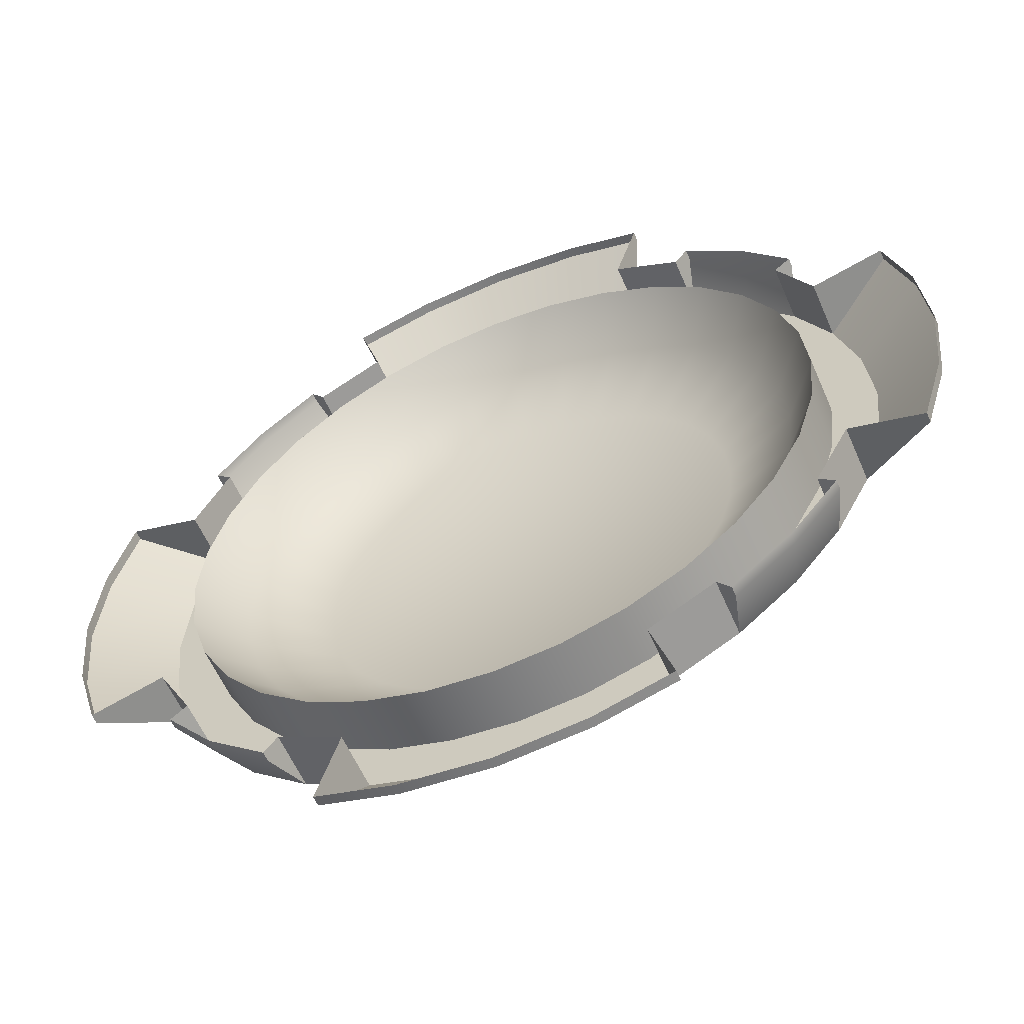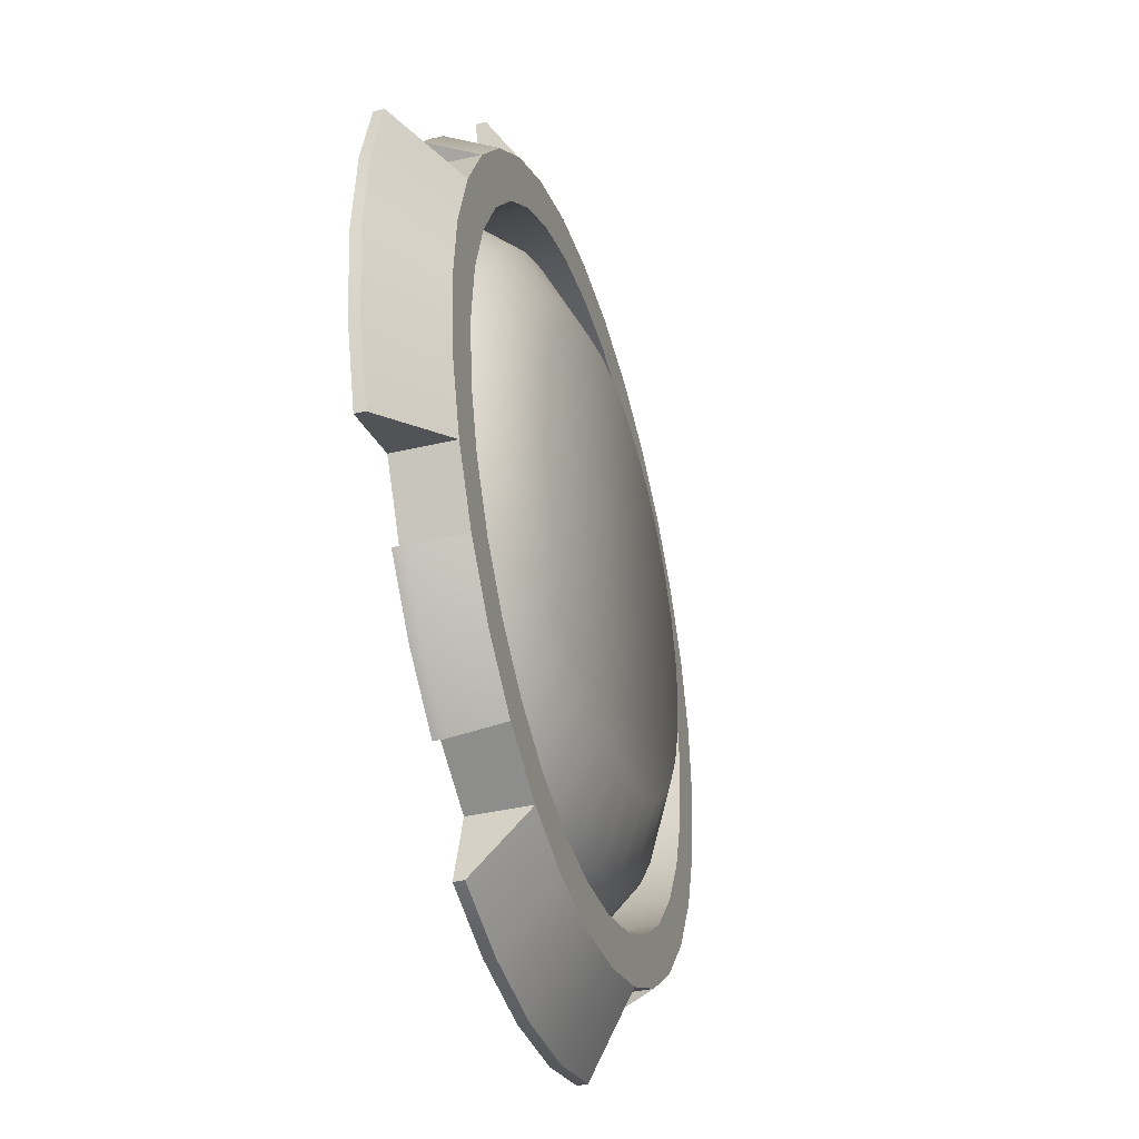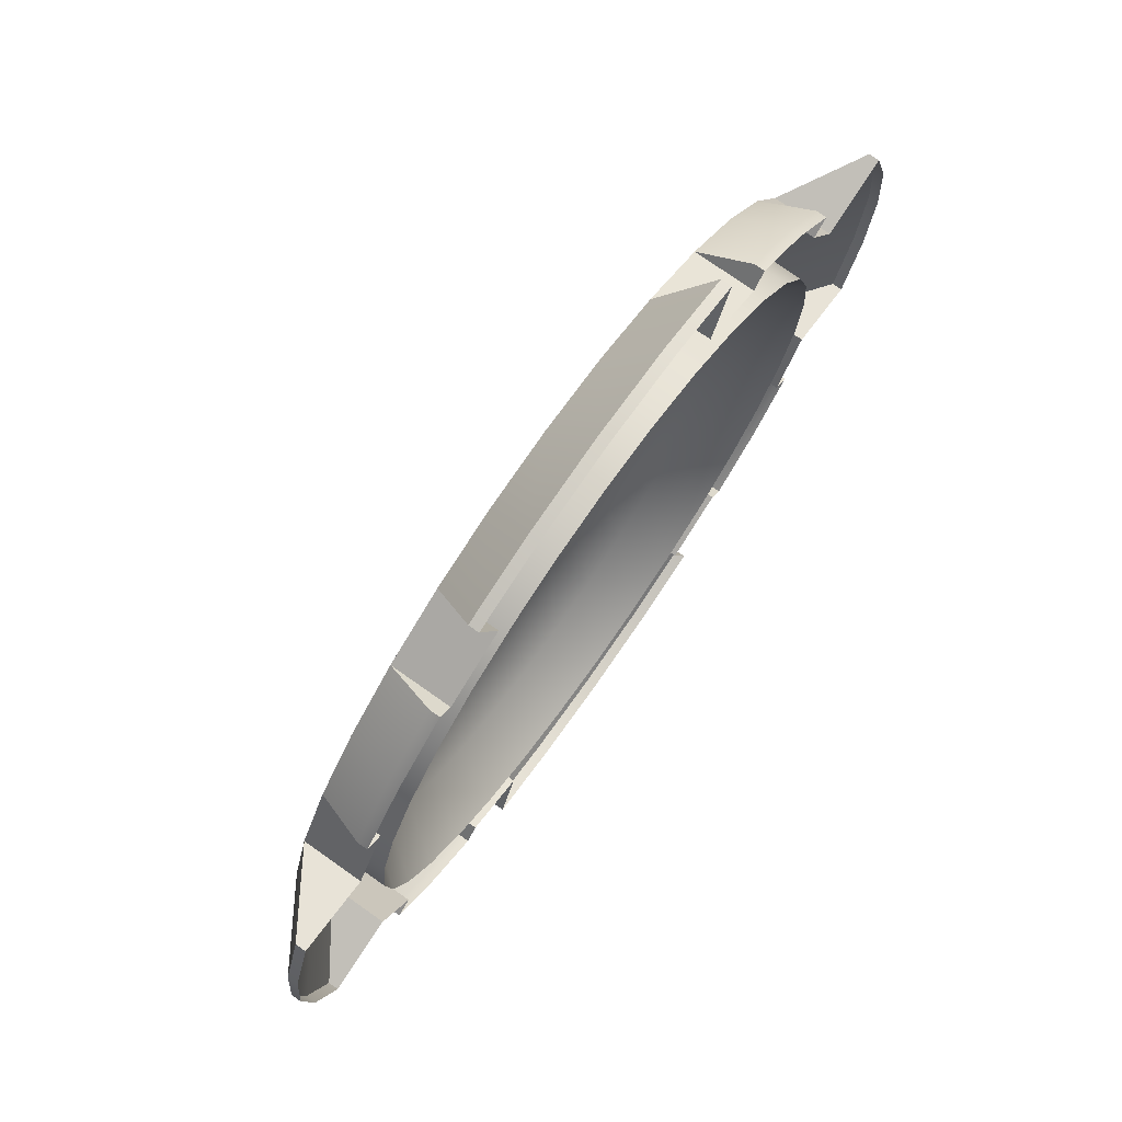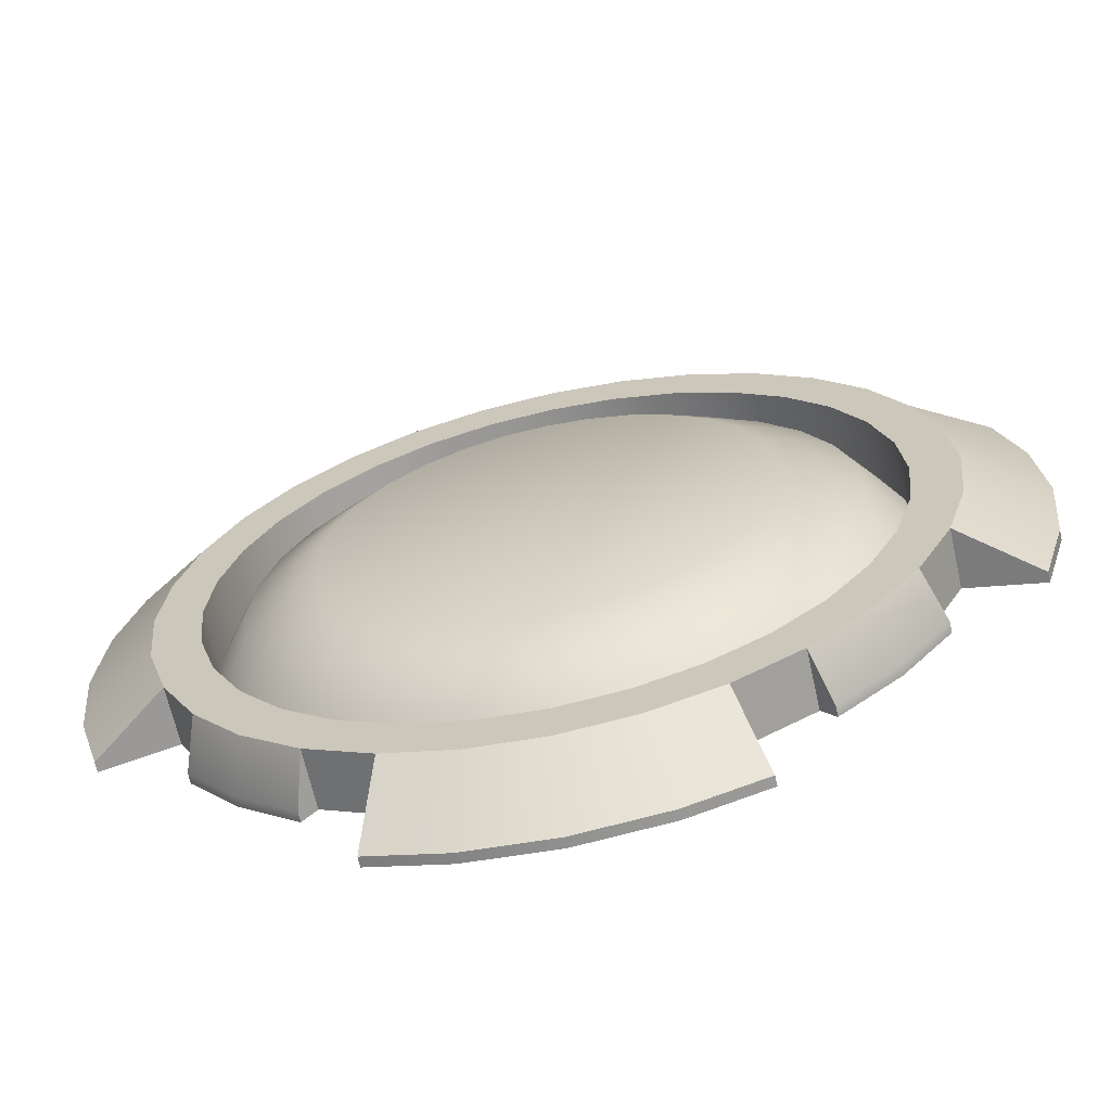
<metadata>
{"format":"obj","ext":"obj","renderer":"f3d","projection":"perspective","resolution":1024,"background":"white","views":[{"elev":-58.4,"azim":23.3,"up":"+Z"},{"elev":-38.8,"azim":106.5,"up":"+Z"},{"elev":75.9,"azim":-54.8,"up":"+Z"},{"elev":-65.7,"azim":-167.4,"up":"+Z"}]}
</metadata>
<code>
o Circle.001_Circle.003
v 0 0 -1
v -0.1951 0 -0.9808
v -0.3827 0 -0.9239
v -0.5556 0 -0.8315
v -0.7071 0 -0.7071
v -0.8315 0 -0.5556
v -0.9239 0 -0.3827
v -0.9808 0 -0.1951
v -1 0 -0
v -0.9808 0 0.1951
v -0.9239 0 0.3827
v -0.8315 0 0.5556
v -0.7071 0 0.7071
v -0.5556 0 0.8315
v -0.3827 0 0.9239
v -0.1951 0 0.9808
v 0 0 1
v 0.1951 0 0.9808
v 0.3827 0 0.9239
v 0.5556 0 0.8315
v 0.7071 0 0.7071
v 0.8315 0 0.5556
v 0.9239 0 0.3827
v 0.9808 0 0.1951
v 1 0 -1e-06
v 0.9808 0 -0.1951
v 0.9239 0 -0.3827
v 0.8315 0 -0.5556
v 0.7071 0 -0.7071
v 0.5556 0 -0.8315
v 0.3827 0 -0.9239
v 0.1951 0 -0.9808
v 0 0.2605 -0.653
v -0.1274 0.2605 -0.6405
v -0.2499 0.2605 -0.6033
v -0.3628 0.2605 -0.543
v -0.4618 0.2605 -0.4618
v -0.543 0.2605 -0.3628
v -0.6033 0.2605 -0.2499
v -0.6405 0.2605 -0.1274
v -0.653 0.2605 -0
v -0.6405 0.2605 0.1274
v -0.6033 0.2605 0.2499
v -0.543 0.2605 0.3628
v -0.4618 0.2605 0.4618
v -0.3628 0.2605 0.543
v -0.2499 0.2605 0.6033
v -0.1274 0.2605 0.6405
v 0 0.2605 0.653
v 0.1274 0.2605 0.6405
v 0.2499 0.2605 0.6033
v 0.3628 0.2605 0.543
v 0.4618 0.2605 0.4618
v 0.543 0.2605 0.3628
v 0.6033 0.2605 0.2499
v 0.6405 0.2605 0.1274
v 0.653 0.2605 -1e-06
v 0.6405 0.2605 -0.1274
v 0.6033 0.2605 -0.2499
v 0.543 0.2605 -0.3628
v 0.4618 0.2605 -0.4618
v 0.3628 0.2605 -0.543
v 0.2499 0.2605 -0.6033
v 0.1274 0.2605 -0.6405
v -0.1722 0.1467 -0.8658
v -0 0.1467 -0.8827
v -0.3378 0.1467 -0.8155
v -0.4904 0.1467 -0.734
v -0.6242 0.1467 -0.6242
v -0.734 0.1467 -0.4904
v -0.8155 0.1467 -0.3378
v -0.8658 0.1467 -0.1722
v -0.8827 0.1467 -0
v -0.8658 0.1467 0.1722
v -0.8155 0.1467 0.3378
v -0.734 0.1467 0.4904
v -0.6242 0.1467 0.6242
v -0.4904 0.1467 0.734
v -0.3378 0.1467 0.8155
v -0.1722 0.1467 0.8658
v 0 0.1467 0.8827
v 0.1722 0.1467 0.8658
v 0.3378 0.1467 0.8155
v 0.4904 0.1467 0.734
v 0.6242 0.1467 0.6242
v 0.734 0.1467 0.4904
v 0.8155 0.1467 0.3378
v 0.8658 0.1467 0.1722
v 0.8827 0.1467 -1e-06
v 0.8658 0.1467 -0.1722
v 0.8155 0.1467 -0.3378
v 0.734 0.1467 -0.4904
v 0.6242 0.1467 -0.6242
v 0.4904 0.1467 -0.734
v 0.3378 0.1467 -0.8155
v 0.1722 0.1467 -0.8658
f 3 67 65 2
f 30 94 93 29
f 17 81 80 16
f 4 68 67 3
f 31 95 94 30
f 18 82 81 17
f 5 69 68 4
f 32 96 95 31
f 19 83 82 18
f 6 70 69 5
f 1 66 96 32
f 20 84 83 19
f 7 71 70 6
f 21 85 84 20
f 8 72 71 7
f 22 86 85 21
f 9 73 72 8
f 23 87 86 22
f 10 74 73 9
f 24 88 87 23
f 11 75 74 10
f 25 89 88 24
f 12 76 75 11
f 26 90 89 25
f 13 77 76 12
f 27 91 90 26
f 14 78 77 13
f 28 92 91 27
f 15 79 78 14
f 2 65 66 1
f 29 93 92 28
f 16 80 79 15
f 34 35 36 37 38 39 40 41 42 43 44 45 46 47 48 49 50 51 52 53 54 55 56 57 58 59 60 61 62 63 64 33
f 33 66 65 34
f 34 65 67 35
f 35 67 68 36
f 36 68 69 37
f 37 69 70 38
f 38 70 71 39
f 39 71 72 40
f 40 72 73 41
f 41 73 74 42
f 42 74 75 43
f 43 75 76 44
f 44 76 77 45
f 45 77 78 46
f 46 78 79 47
f 47 79 80 48
f 48 80 81 49
f 49 81 82 50
f 50 82 83 51
f 51 83 84 52
f 52 84 85 53
f 53 85 86 54
f 54 86 87 55
f 55 87 88 56
f 56 88 89 57
f 57 89 90 58
f 58 90 91 59
f 59 91 92 60
f 60 92 93 61
f 61 93 94 62
f 62 94 95 63
f 63 95 96 64
f 64 96 66 33
o Circle_Circle.001
v 0 0 -1
v -0.1951 0 -0.9808
v -0.3827 0 -0.9239
v -0.5556 0 -0.8315
v -0.7071 0 -0.7071
v -0.8315 0 -0.5556
v -0.9239 0 -0.3827
v -0.9808 0 -0.1951
v -1 0 -0
v -0.9808 0 0.1951
v -0.9239 0 0.3827
v -0.8315 0 0.5556
v -0.7071 0 0.7071
v -0.5556 0 0.8315
v -0.3827 0 0.9239
v -0.1951 0 0.9808
v 0 0 1
v 0.1951 0 0.9808
v 0.3827 0 0.9239
v 0.5556 0 0.8315
v 0.7071 0 0.7071
v 0.8315 0 0.5556
v 0.9239 0 0.3827
v 0.9808 0 0.1951
v 1 0 -1e-06
v 0.9808 0 -0.1951
v 0.9239 0 -0.3827
v 0.8315 0 -0.5556
v 0.7071 0 -0.7071
v 0.5556 0 -0.8315
v 0.3827 0 -0.9239
v 0.1951 0 -0.9808
v -0.1951 0.1761 -0.9808
v 0 0.1761 -1
v -0.3827 0.1761 -0.9239
v -0.5556 0.1761 -0.8315
v -0.7071 0.1761 -0.7071
v -0.8315 0.1761 -0.5556
v -0.9239 0.1761 -0.3827
v -0.9808 0.1761 -0.1951
v -1 0.1761 -0
v -0.9808 0.1761 0.1951
v -0.9239 0.1761 0.3827
v -0.8315 0.1761 0.5556
v -0.7071 0.1761 0.7071
v -0.5556 0.1761 0.8315
v -0.3827 0.1761 0.9239
v -0.1951 0.1761 0.9808
v 0 0.1761 1
v 0.1951 0.1761 0.9808
v 0.3827 0.1761 0.9239
v 0.5556 0.1761 0.8315
v 0.7071 0.1761 0.7071
v 0.8315 0.1761 0.5556
v 0.9239 0.1761 0.3827
v 0.9808 0.1761 0.1951
v 1 0.1761 -1e-06
v 0.9808 0.1761 -0.1951
v 0.9239 0.1761 -0.3827
v 0.8315 0.1761 -0.5556
v 0.7071 0.1761 -0.7071
v 0.5556 0.1761 -0.8315
v 0.3827 0.1761 -0.9239
v 0.1951 0.1761 -0.9808
v -0.2228 0.1761 -1.12
v 0 0.1761 -1.142
v -0.437 0.1761 -1.055
v -0.6345 0.1761 -0.9496
v -0.8075 0.1761 -0.8075
v -0.9496 0.1761 -0.6345
v -1.055 0.1761 -0.437
v -1.12 0.1761 -0.2228
v -1.142 0.1761 -0
v -1.12 0.1761 0.2228
v -1.055 0.1761 0.437
v -0.9496 0.1761 0.6345
v -0.8075 0.1761 0.8075
v -0.6345 0.1761 0.9496
v -0.437 0.1761 1.055
v -0.2228 0.1761 1.12
v 0 0.1761 1.142
v 0.2228 0.1761 1.12
v 0.437 0.1761 1.055
v 0.6345 0.1761 0.9496
v 0.8075 0.1761 0.8075
v 0.9496 0.1761 0.6345
v 1.055 0.1761 0.437
v 1.12 0.1761 0.2228
v 1.142 0.1761 -1e-06
v 1.12 0.1761 -0.2228
v 1.055 0.1761 -0.437
v 0.9496 0.1761 -0.6345
v 0.8075 0.1761 -0.8075
v 0.6345 0.1761 -0.9496
v 0.437 0.1761 -1.055
v 0.2228 0.1761 -1.12
v -0.437 0 -1.055
v -0.6345 0 -0.9496
v -0.9496 0 -0.6345
v -1.055 0 -0.437
v -1.055 0 0.437
v -0.9496 0 0.6345
v -0.6345 0 0.9496
v -0.437 0 1.055
v 0.437 0 1.055
v 0.6345 0 0.9496
v 0.9496 0 0.6345
v 1.055 0 0.437
v 1.055 0 -0.437
v 0.9496 0 -0.6345
v 0.6345 0 -0.9496
v 0.437 0 -1.055
v -0.268 0.03043 -1.348
v -0 0.03043 -1.374
v -0.5043 0.03043 -1.278
v -0.8527 0.03043 -0.8527
v -0.675 0.03043 -0.999
v -0.999 0.03043 -0.675
v -1.348 0.03043 -0.268
v -1.278 0.03043 -0.5043
v -1.374 0.03043 -0
v -1.348 0.03043 0.268
v -1.278 0.03043 0.5043
v -0.8527 0.03043 0.8527
v -0.999 0.03043 0.675
v -0.675 0.03043 0.999
v -0.268 0.03043 1.348
v -0.5043 0.03043 1.278
v 1e-06 0.03043 1.374
v 0.268 0.03043 1.348
v 0.5043 0.03043 1.278
v 0.8527 0.03043 0.8527
v 0.675 0.03043 0.9989
v 0.999 0.03043 0.675
v 1.348 0.03043 0.268
v 1.278 0.03043 0.5043
v 1.374 0.03043 -1e-06
v 1.348 0.03043 -0.268
v 1.278 0.03043 -0.5043
v 0.8527 0.03043 -0.8527
v 0.9989 0.03043 -0.675
v 0.675 0.03043 -0.999
v 0.268 0.03043 -1.348
v 0.5043 0.03043 -1.278
v -0.268 0 -1.348
v -0 0 -1.374
v -0.5043 0 -1.278
v -0.8527 0 -0.8527
v -0.675 0 -0.999
v -0.999 0 -0.675
v -1.348 0 -0.268
v -1.278 0 -0.5043
v -1.374 0 -0
v -1.348 0 0.268
v -1.278 0 0.5043
v -0.8527 0 0.8527
v -0.999 0 0.675
v -0.675 0 0.999
v -0.268 0 1.348
v -0.5043 0 1.278
v 1e-06 0 1.374
v 0.268 0 1.348
v 0.5043 0 1.278
v 0.8527 0 0.8527
v 0.675 0 0.9989
v 0.999 0 0.675
v 1.348 0 0.268
v 1.278 0 0.5043
v 1.374 0 -1e-06
v 1.348 0 -0.268
v 1.278 0 -0.5043
v 0.8527 0 -0.8527
v 0.9989 0 -0.675
v 0.675 0 -0.999
v 0.268 0 -1.348
v 0.5043 0 -1.278
v -0.1951 0.1761 -0.9808
v 0 0.1761 -1
v -0.3827 0.1761 -0.9239
v -0.5556 0.1761 -0.8315
v -0.7071 0.1761 -0.7071
v -0.8315 0.1761 -0.5556
v -0.9239 0.1761 -0.3827
v -0.9808 0.1761 -0.1951
v -1 0.1761 -0
v -0.9808 0.1761 0.1951
v -0.9239 0.1761 0.3827
v -0.8315 0.1761 0.5556
v -0.7071 0.1761 0.7071
v -0.5556 0.1761 0.8315
v -0.3827 0.1761 0.9239
v -0.1951 0.1761 0.9808
v 0 0.1761 1
v 0.1951 0.1761 0.9808
v 0.3827 0.1761 0.9239
v 0.5556 0.1761 0.8315
v 0.7071 0.1761 0.7071
v 0.8315 0.1761 0.5556
v 0.9239 0.1761 0.3827
v 0.9808 0.1761 0.1951
v 1 0.1761 -1e-06
v 0.9808 0.1761 -0.1951
v 0.9239 0.1761 -0.3827
v 0.8315 0.1761 -0.5556
v 0.7071 0.1761 -0.7071
v 0.5556 0.1761 -0.8315
v 0.3827 0.1761 -0.9239
v 0.1951 0.1761 -0.9808
v -0.2228 0.1761 -1.12
v 0 0.1761 -1.142
v -0.437 0.1761 -1.055
v -0.437 0.1761 -1.055
v -0.437 0.1761 -1.055
v -0.6345 0.1761 -0.9496
v -0.6345 0.1761 -0.9496
v -0.6345 0.1761 -0.9496
v -0.8075 0.1761 -0.8075
v -0.9496 0.1761 -0.6345
v -0.9496 0.1761 -0.6345
v -0.9496 0.1761 -0.6345
v -1.055 0.1761 -0.437
v -1.055 0.1761 -0.437
v -1.055 0.1761 -0.437
v -1.12 0.1761 -0.2228
v -1.142 0.1761 -0
v -1.12 0.1761 0.2228
v -1.055 0.1761 0.437
v -1.055 0.1761 0.437
v -1.055 0.1761 0.437
v -0.9496 0.1761 0.6345
v -0.9496 0.1761 0.6345
v -0.9496 0.1761 0.6345
v -0.8075 0.1761 0.8075
v -0.6345 0.1761 0.9496
v -0.6345 0.1761 0.9496
v -0.6345 0.1761 0.9496
v -0.437 0.1761 1.055
v -0.437 0.1761 1.055
v -0.437 0.1761 1.055
v -0.2228 0.1761 1.12
v 0 0.1761 1.142
v 0.2228 0.1761 1.12
v 0.437 0.1761 1.055
v 0.437 0.1761 1.055
v 0.437 0.1761 1.055
v 0.6345 0.1761 0.9496
v 0.6345 0.1761 0.9496
v 0.6345 0.1761 0.9496
v 0.8075 0.1761 0.8075
v 0.9496 0.1761 0.6345
v 0.9496 0.1761 0.6345
v 0.9496 0.1761 0.6345
v 1.055 0.1761 0.437
v 1.055 0.1761 0.437
v 1.055 0.1761 0.437
v 1.12 0.1761 0.2228
v 1.142 0.1761 -1e-06
v 1.12 0.1761 -0.2228
v 1.055 0.1761 -0.437
v 1.055 0.1761 -0.437
v 1.055 0.1761 -0.437
v 0.9496 0.1761 -0.6345
v 0.9496 0.1761 -0.6345
v 0.9496 0.1761 -0.6345
v 0.8075 0.1761 -0.8075
v 0.6345 0.1761 -0.9496
v 0.6345 0.1761 -0.9496
v 0.6345 0.1761 -0.9496
v 0.437 0.1761 -1.055
v 0.437 0.1761 -1.055
v 0.437 0.1761 -1.055
v 0.2228 0.1761 -1.12
v -1.055 0 0.437
v -0.9496 0 0.6345
v 0.675 0.03043 0.9989
v 1.055 0 -0.437
v -0.6345 0 0.9496
v 0.9496 0 -0.6345
v -0.437 0 1.055
v -0.5043 0.03043 1.278
v -0.5043 0.03043 1.278
v -0.999 0.03043 -0.675
v -0.437 0 -1.055
v 0.6345 0 -0.9496
v -0.6345 0 -0.9496
v 0.437 0 -1.055
v 0.437 0 1.055
v -0.9496 0 -0.6345
v 0.6345 0 0.9496
v -1.055 0 -0.437
v 0.5043 0.03043 1.278
v 0.5043 0.03043 1.278
v -0.675 0.03043 0.999
v 0.9496 0 0.6345
v 1.055 0 0.437
v -0.268 0.03043 -1.348
v -0 0.03043 -1.374
v -0.5043 0.03043 -1.278
v -0.5043 0.03043 -1.278
v -1.348 0.03043 -0.268
v -1.278 0.03043 -0.5043
v -1.278 0.03043 -0.5043
v -1.374 0.03043 -0
v -1.348 0.03043 0.268
v -1.278 0.03043 0.5043
v -1.278 0.03043 0.5043
v -0.268 0.03043 1.348
v 1e-06 0.03043 1.374
v 0.268 0.03043 1.348
v 1.348 0.03043 0.268
v 1.278 0.03043 0.5043
v 1.278 0.03043 0.5043
v 1.374 0.03043 -1e-06
v 1.348 0.03043 -0.268
v 1.278 0.03043 -0.5043
v 1.278 0.03043 -0.5043
v 0.268 0.03043 -1.348
v 0.5043 0.03043 -1.278
v 0.5043 0.03043 -1.278
v -1.278 0 0.5043
v -0.999 0 0.675
v -0.999 0.03043 0.675
v 1.278 0 -0.5043
v -0.675 0 0.999
v 0.9989 0 -0.675
v 0.9989 0.03043 -0.675
v -0.5043 0 1.278
v -0.5043 0 -1.278
v 0.675 0 -0.999
v 0.675 0.03043 -0.999
v -0.675 0 -0.999
v -0.675 0.03043 -0.999
v 0.5043 0 -1.278
v 0.5043 0 1.278
v -0.999 0 -0.675
v 0.675 0 0.9989
v -1.278 0 -0.5043
v 0.999 0 0.675
v 0.999 0.03043 0.675
v 1.278 0 0.5043
f 104 103 279 280
f 281 136 320 321
f 118 117 293 294
f 105 104 280 137
f 119 118 294 295
f 106 105 137 282
f 120 119 295 296
f 107 106 282 283
f 121 120 296 297
f 108 107 283 284
f 122 121 297 298
f 109 108 284 285
f 123 122 298 299
f 110 109 285 286
f 124 123 299 300
f 111 110 286 287
f 98 97 274 273
f 125 124 300 301
f 112 111 287 288
f 99 98 273 275
f 126 125 301 302
f 113 112 288 289
f 100 99 275 276
f 127 126 302 303
f 114 113 289 290
f 101 100 276 277
f 128 127 303 304
f 115 114 290 291
f 102 101 277 278
f 97 128 304 274
f 116 115 291 292
f 103 102 278 279
f 117 116 292 293
f 326 324 369 370
f 151 150 346 349
f 138 281 321 322
f 152 151 349 352
f 139 138 322 323
f 153 152 352 353
f 140 139 323 327
f 154 153 353 354
f 141 140 327 329
f 155 154 354 355
f 142 141 329 330
f 156 155 355 358
f 143 142 330 333
f 129 130 306 305
f 157 156 358 361
f 144 143 333 336
f 131 129 305 307
f 158 157 361 362
f 145 144 336 337
f 132 131 307 310
f 159 158 362 365
f 146 145 337 338
f 133 132 310 313
f 160 159 365 368
f 147 146 338 339
f 134 133 313 314
f 130 160 368 306
f 148 147 339 342
f 135 134 314 317
f 149 148 342 345
f 136 135 317 320
f 150 149 345 346
f 181 343 371 228
f 328 198 253 221
f 359 356 372 374
f 334 331 373 375
f 203 347 230 262
f 197 325 402 251
f 341 178 405 387
f 178 177 404 405
f 311 308 379 381
f 366 363 380 382
f 318 196 248 398
f 177 176 403 404
f 344 202 432 229
f 180 340 383 385
f 319 316 384 386
f 176 335 376 403
f 195 315 378 431
f 350 182 390 391
f 201 179 388 430
f 332 173 220 389
f 410 409 265 266
f 220 418 417 252
f 411 410 266 419
f 389 220 252 420
f 392 393 242 241
f 236 422 269 268
f 223 377 423 255
f 394 392 241 243
f 426 236 268 270
f 225 223 255 257
f 226 225 257 258
f 212 428 427 244
f 413 414 429 271
f 227 226 258 259
f 214 212 244 246
f 393 413 271 242
f 228 371 261 260
f 396 397 433 247
f 435 228 260 434
f 399 396 247 249
f 400 399 249 250
f 406 407 436 263
f 401 400 250 416
f 409 406 263 265
f 348 181 228 435
f 351 204 264 408
f 184 183 232 231
f 205 357 412 267
f 185 184 231 233
f 199 174 222 254
f 186 185 233 234
f 360 206 421 237
f 187 186 234 235
f 175 200 256 224
f 161 162 210 209
f 189 188 422 236
f 309 161 209 395
f 364 189 236 426
f 165 312 428 212
f 192 367 415 239
f 166 165 212 214
f 193 163 211 424
f 162 192 239 210
f 207 190 238 425
f 168 167 216 215
f 169 168 215 217
f 164 194 245 213
f 170 169 217 218
f 191 208 272 240
f 171 170 218 219
f 173 172 418 220

</code>
